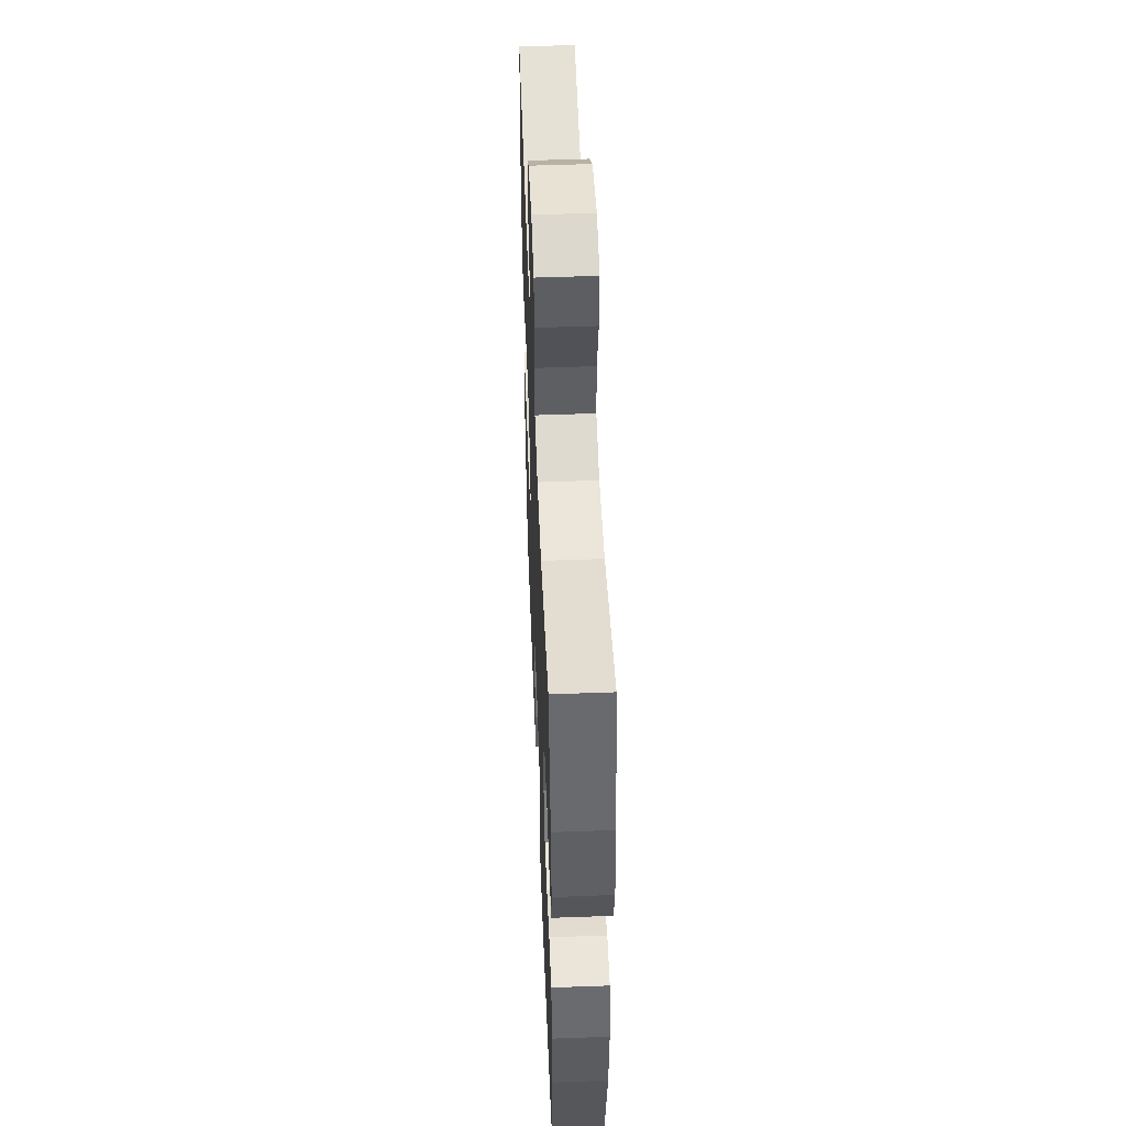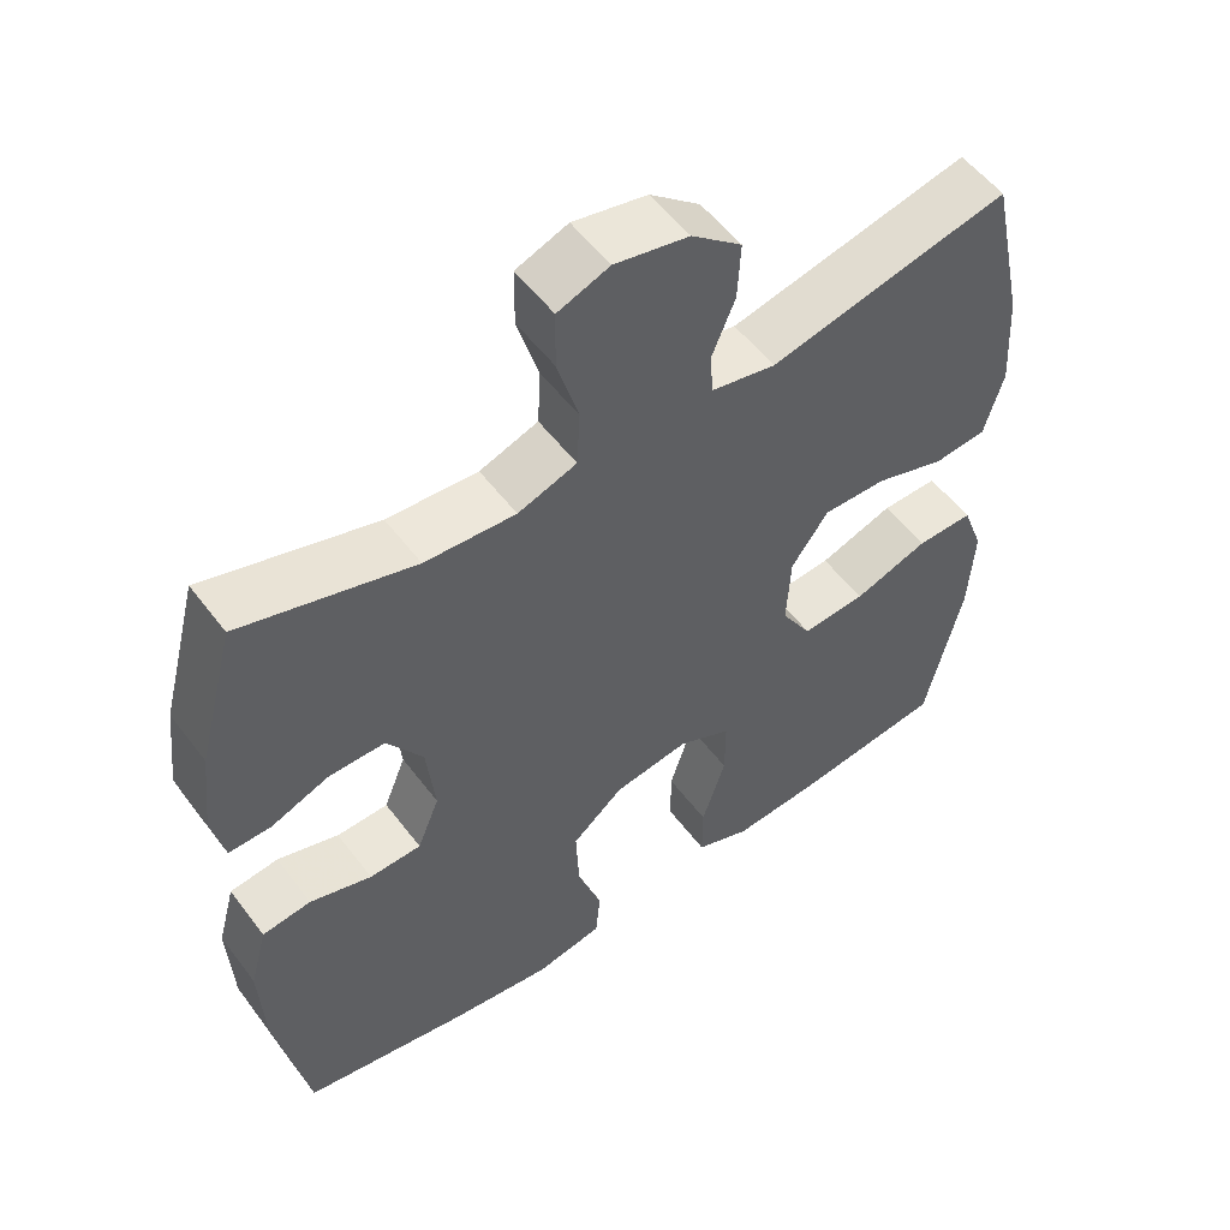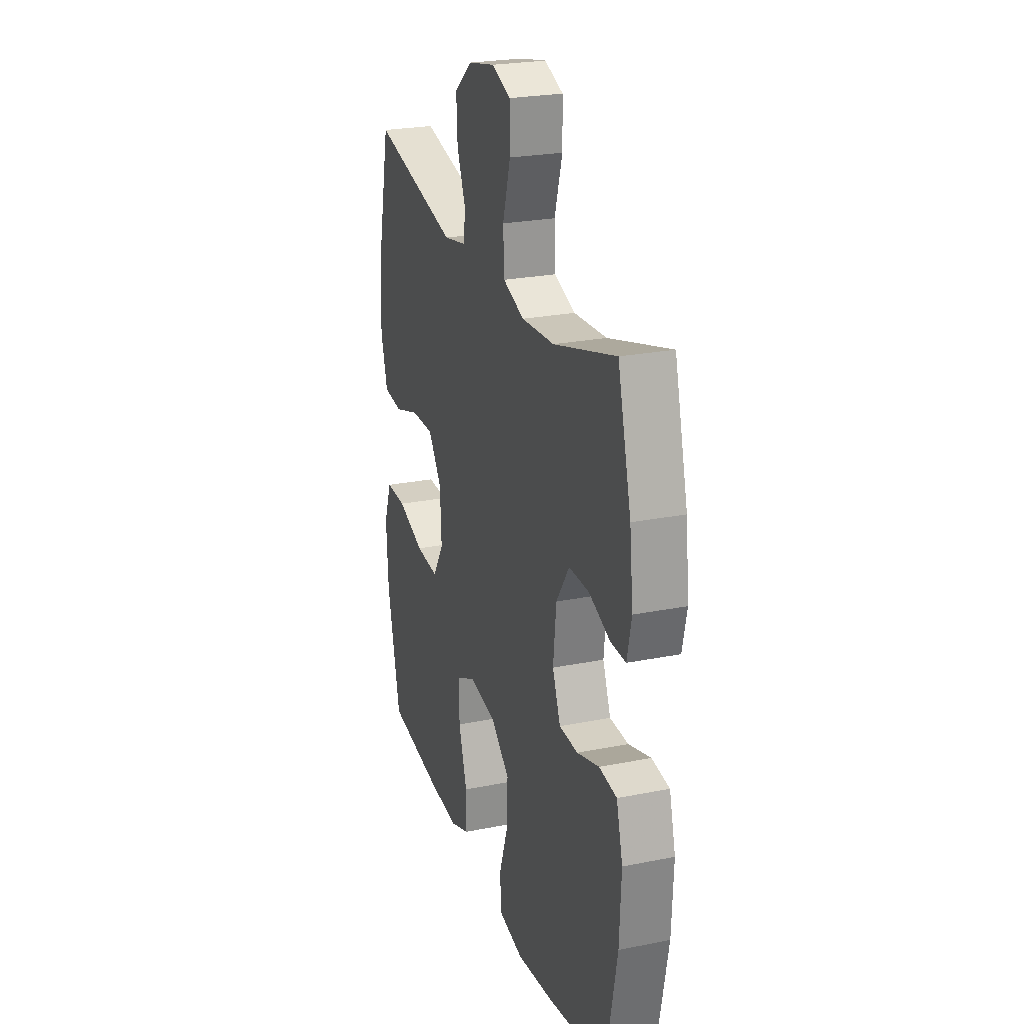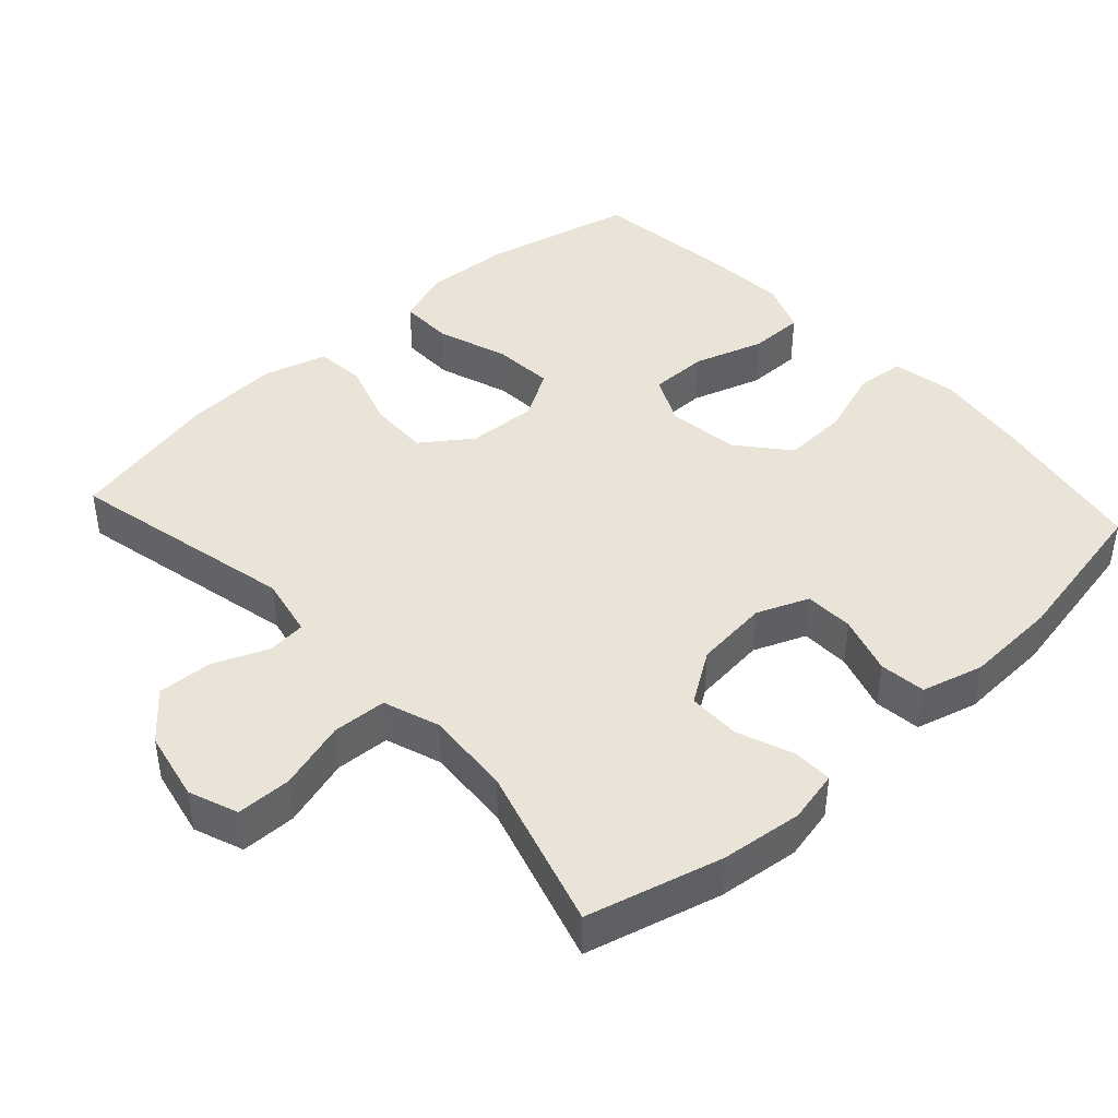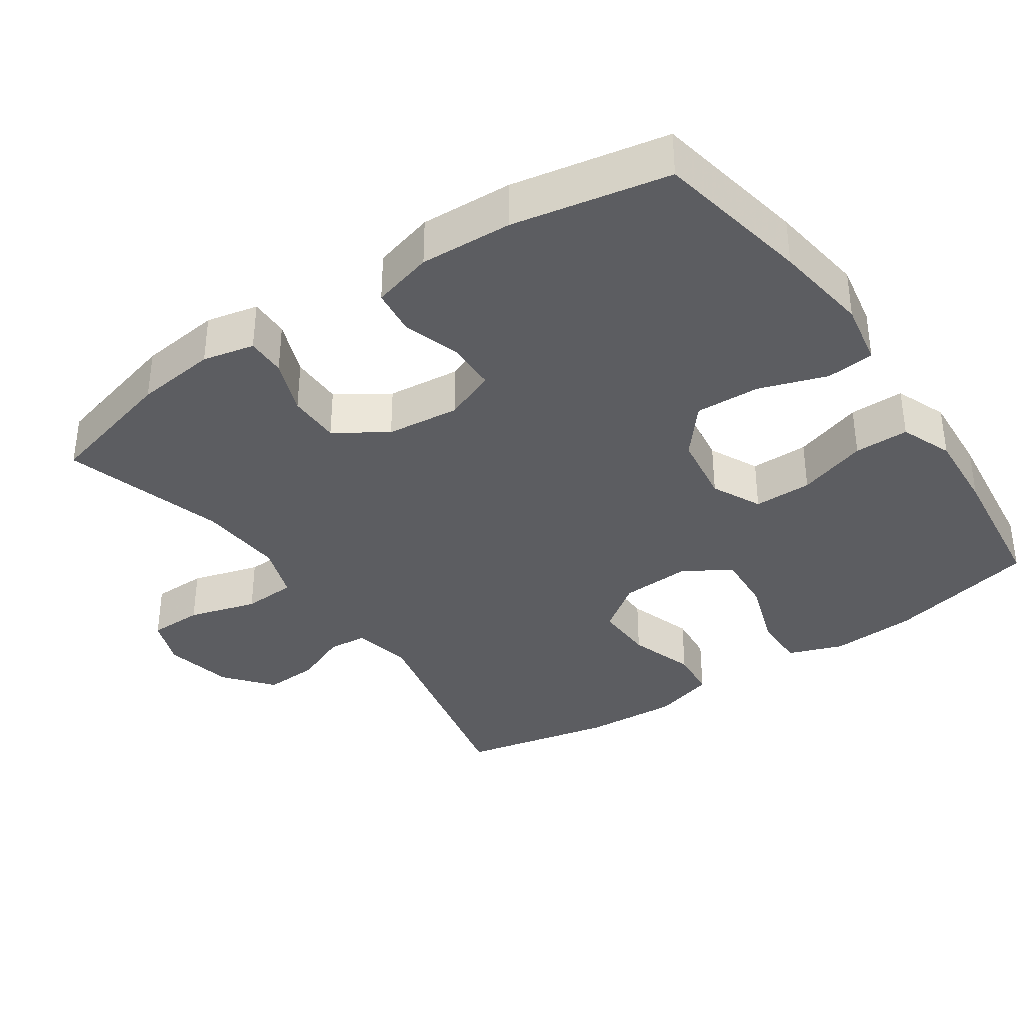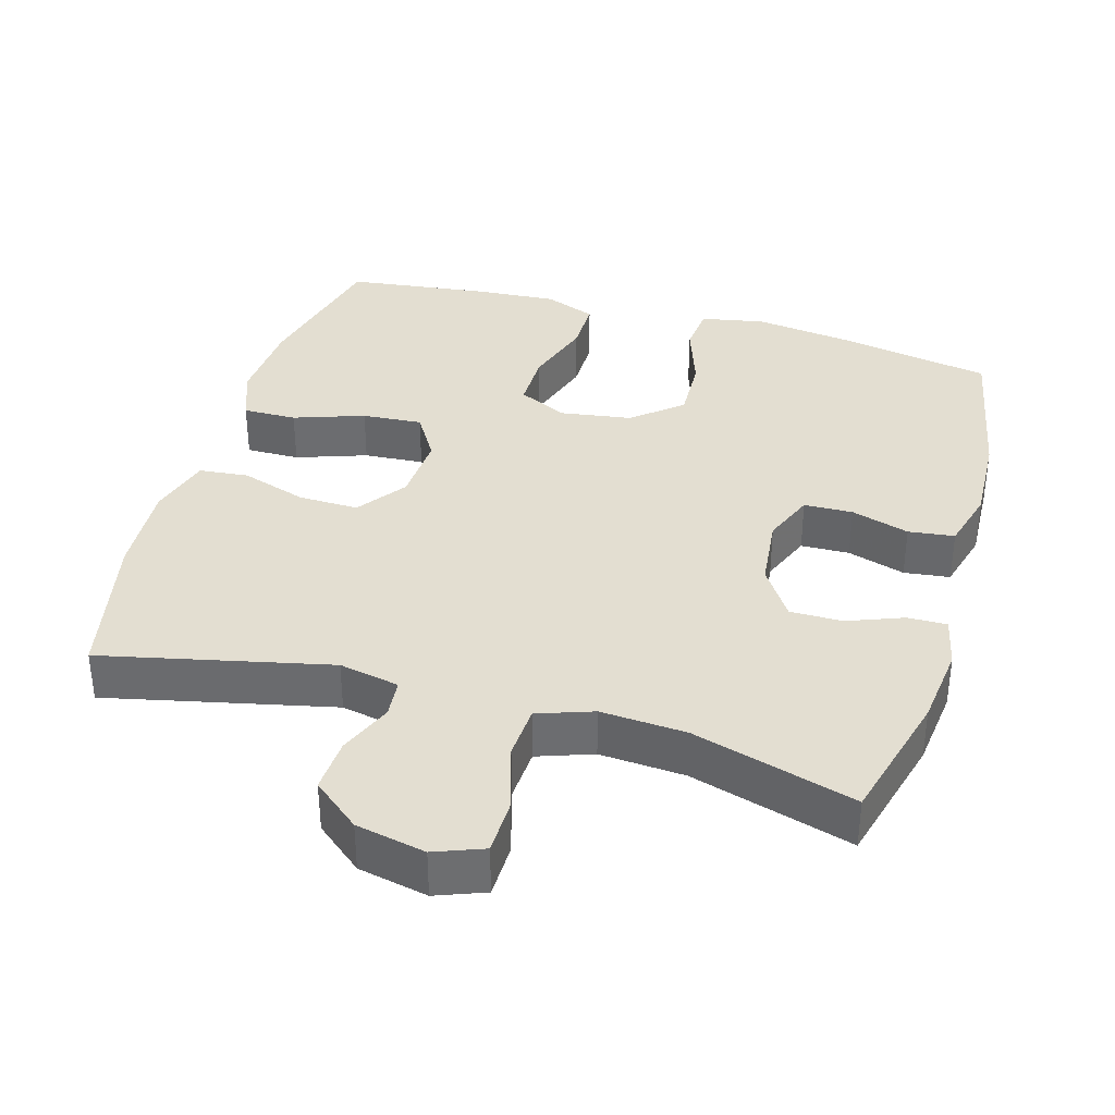
<metadata>
{"format":"obj","ext":"obj","renderer":"f3d","projection":"perspective","resolution":1024,"background":"white","views":[{"elev":51.9,"azim":87.7,"up":"+Z"},{"elev":54.1,"azim":143.7,"up":"+Z"},{"elev":24.7,"azim":71.9,"up":"+Z"},{"elev":43.1,"azim":47.6,"up":"+Y"},{"elev":-36.4,"azim":124.6,"up":"+Y"},{"elev":36.2,"azim":16.2,"up":"+Y"}]}
</metadata>
<code>
v 0.5 0.07 0.5
v 0.549 0.07 0.314
v 0.562 0.07 0.201
v 0.546 0.07 0.129
v 0.491 0.07 0.13
v 0.414 0.07 0.16
v 0.341 0.07 0.16
v 0.294 0.07 0.089
v 0.283 0.07 -0.013
v 0.312 0.07 -0.085
v 0.38 0.07 -0.087
v 0.461 0.07 -0.062
v 0.525 0.07 -0.07
v 0.548 0.07 -0.155
v 0.542 0.07 -0.283
v 0.5 0.07 -0.5
v 0.283 0.07 -0.54
v 0.149 0.07 -0.558
v 0.06 0.07 -0.541
v 0.054 0.07 -0.474
v 0.086 0.07 -0.38
v 0.09 0.07 -0.29
v 0.022 0.07 -0.233
v -0.077 0.07 -0.218
v -0.146 0.07 -0.251
v -0.146 0.07 -0.332
v -0.115 0.07 -0.429
v -0.115 0.07 -0.505
v -0.187 0.07 -0.533
v -0.301 0.07 -0.525
v -0.5 0.07 -0.5
v -0.548 0.07 -0.291
v -0.555 0.07 -0.171
v -0.527 0.07 -0.095
v -0.452 0.07 -0.096
v -0.354 0.07 -0.13
v -0.27 0.07 -0.136
v -0.23 0.07 -0.07
v -0.235 0.07 0.027
v -0.284 0.07 0.095
v -0.368 0.07 0.093
v -0.46 0.07 0.063
v -0.529 0.07 0.07
v -0.554 0.07 0.157
v -0.546 0.07 0.288
v -0.5 0.07 0.5
v -0.184 0.07 0.429
v -0.1 0.07 0.446
v -0.095 0.07 0.5
v -0.126 0.07 0.575
v -0.13 0.07 0.651
v -0.064 0.07 0.705
v 0.033 0.07 0.725
v 0.101 0.07 0.699
v 0.102 0.07 0.623
v 0.074 0.07 0.528
v 0.078 0.07 0.453
v 0.155 0.07 0.426
v 0.274 0.07 0.434
v 0.5 0 0.5
v 0.549 0 0.314
v 0.562 0 0.201
v 0.546 0 0.129
v 0.491 0 0.13
v 0.414 0 0.16
v 0.341 0 0.16
v 0.294 0 0.089
v 0.283 0 -0.013
v 0.312 0 -0.085
v 0.38 0 -0.087
v 0.461 0 -0.062
v 0.525 0 -0.07
v 0.548 0 -0.155
v 0.542 0 -0.283
v 0.5 0 -0.5
v 0.283 0 -0.54
v 0.149 0 -0.558
v 0.06 0 -0.541
v 0.054 0 -0.474
v 0.086 0 -0.38
v 0.09 0 -0.29
v 0.022 0 -0.233
v -0.077 0 -0.218
v -0.146 0 -0.251
v -0.146 0 -0.332
v -0.115 0 -0.429
v -0.115 0 -0.505
v -0.187 0 -0.533
v -0.301 0 -0.525
v -0.5 0 -0.5
v -0.548 0 -0.291
v -0.555 0 -0.171
v -0.527 0 -0.095
v -0.452 0 -0.096
v -0.354 0 -0.13
v -0.27 0 -0.136
v -0.23 0 -0.07
v -0.235 0 0.027
v -0.284 0 0.095
v -0.368 0 0.093
v -0.46 0 0.063
v -0.529 0 0.07
v -0.554 0 0.157
v -0.546 0 0.288
v -0.5 0 0.5
v -0.184 0 0.429
v -0.1 0 0.446
v -0.095 0 0.5
v -0.126 0 0.575
v -0.13 0 0.651
v -0.064 0 0.705
v 0.033 0 0.725
v 0.101 0 0.699
v 0.102 0 0.623
v 0.074 0 0.528
v 0.078 0 0.453
v 0.155 0 0.426
v 0.274 0 0.434
f 54 55 56
f 53 54 56
f 52 53 56
f 51 52 56
f 50 51 56
f 49 50 56
f 48 49 56 57
f 47 48 57 58
f 45 46 47
f 44 45 47
f 43 44 47
f 42 43 47
f 41 42 47
f 40 41 47 58
f 34 35 36
f 33 34 36
f 32 33 36
f 31 32 36
f 30 31 36
f 29 30 36
f 28 29 36
f 27 28 36
f 26 27 36
f 25 26 36 37
f 24 25 37 38
f 19 20 21
f 18 19 21
f 17 18 21
f 16 17 21
f 15 16 21
f 14 15 21
f 13 14 21
f 12 13 21
f 11 12 21
f 10 11 21 22
f 9 10 22 23
f 4 5 6
f 3 4 6
f 2 3 6
f 1 2 6
f 59 1 6
f 59 6 7
f 59 7 8
f 58 59 8
f 40 58 8
f 39 40 8
f 24 38 39
f 23 24 39
f 9 23 39
f 8 9 39
f 115 114 113
f 115 113 112
f 115 112 111
f 115 111 110
f 115 110 109
f 115 109 108
f 116 115 108 107
f 117 116 107 106
f 106 105 104
f 106 104 103
f 106 103 102
f 106 102 101
f 106 101 100
f 117 106 100 99
f 95 94 93
f 95 93 92
f 95 92 91
f 95 91 90
f 95 90 89
f 95 89 88
f 95 88 87
f 95 87 86
f 95 86 85
f 96 95 85 84
f 97 96 84 83
f 80 79 78
f 80 78 77
f 80 77 76
f 80 76 75
f 80 75 74
f 80 74 73
f 80 73 72
f 80 72 71
f 80 71 70
f 81 80 70 69
f 82 81 69 68
f 65 64 63
f 65 63 62
f 65 62 61
f 65 61 60
f 65 60 118
f 66 65 118
f 67 66 118
f 67 118 117
f 67 117 99
f 67 99 98
f 98 97 83
f 98 83 82
f 98 82 68
f 98 68 67
f 1 60 61 2
f 2 61 62 3
f 3 62 63 4
f 4 63 64 5
f 5 64 65 6
f 6 65 66 7
f 7 66 67 8
f 8 67 68 9
f 9 68 69 10
f 10 69 70 11
f 11 70 71 12
f 12 71 72 13
f 13 72 73 14
f 14 73 74 15
f 15 74 75 16
f 16 75 76 17
f 17 76 77 18
f 18 77 78 19
f 19 78 79 20
f 20 79 80 21
f 21 80 81 22
f 22 81 82 23
f 23 82 83 24
f 24 83 84 25
f 25 84 85 26
f 26 85 86 27
f 27 86 87 28
f 28 87 88 29
f 29 88 89 30
f 30 89 90 31
f 31 90 91 32
f 32 91 92 33
f 33 92 93 34
f 34 93 94 35
f 35 94 95 36
f 36 95 96 37
f 37 96 97 38
f 38 97 98 39
f 39 98 99 40
f 40 99 100 41
f 41 100 101 42
f 42 101 102 43
f 43 102 103 44
f 44 103 104 45
f 45 104 105 46
f 46 105 106 47
f 47 106 107 48
f 48 107 108 49
f 49 108 109 50
f 50 109 110 51
f 51 110 111 52
f 52 111 112 53
f 53 112 113 54
f 54 113 114 55
f 55 114 115 56
f 56 115 116 57
f 57 116 117 58
f 58 117 118 59
f 59 118 60 1

</code>
